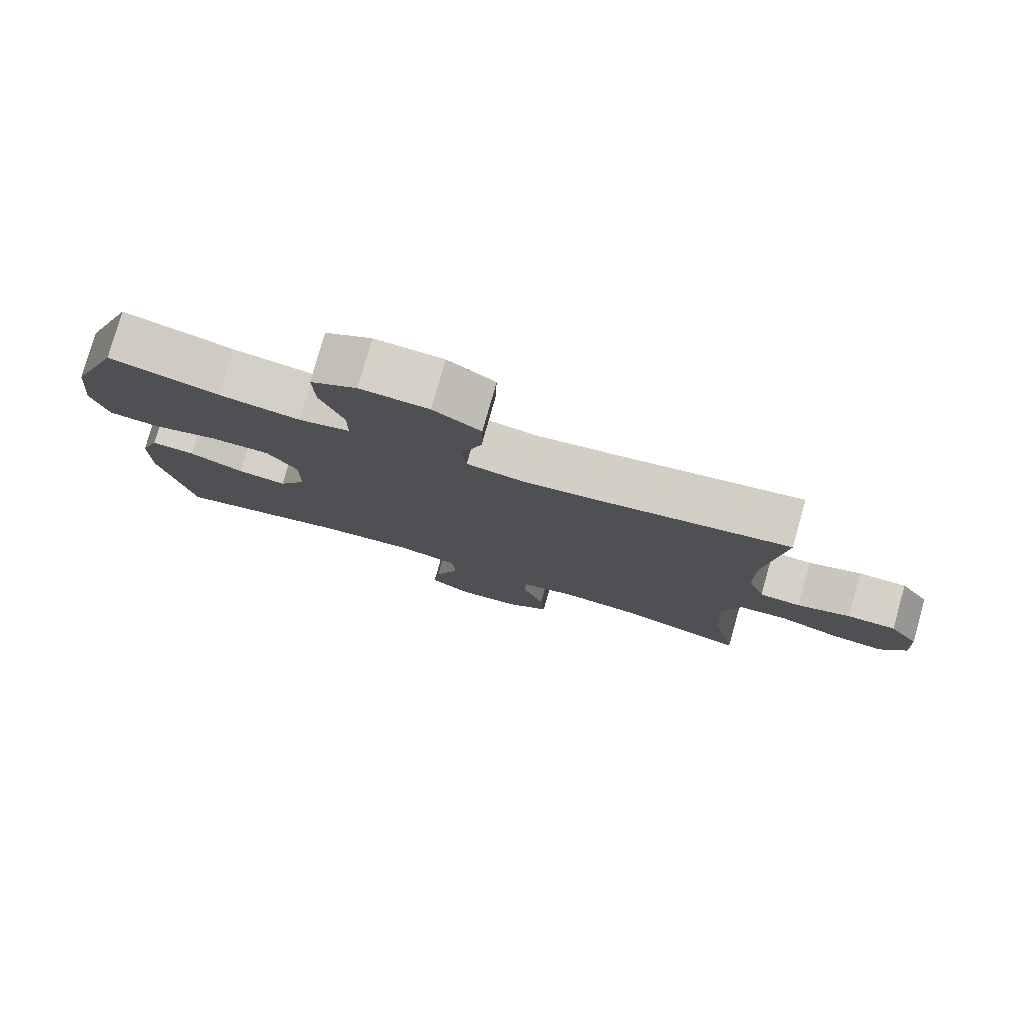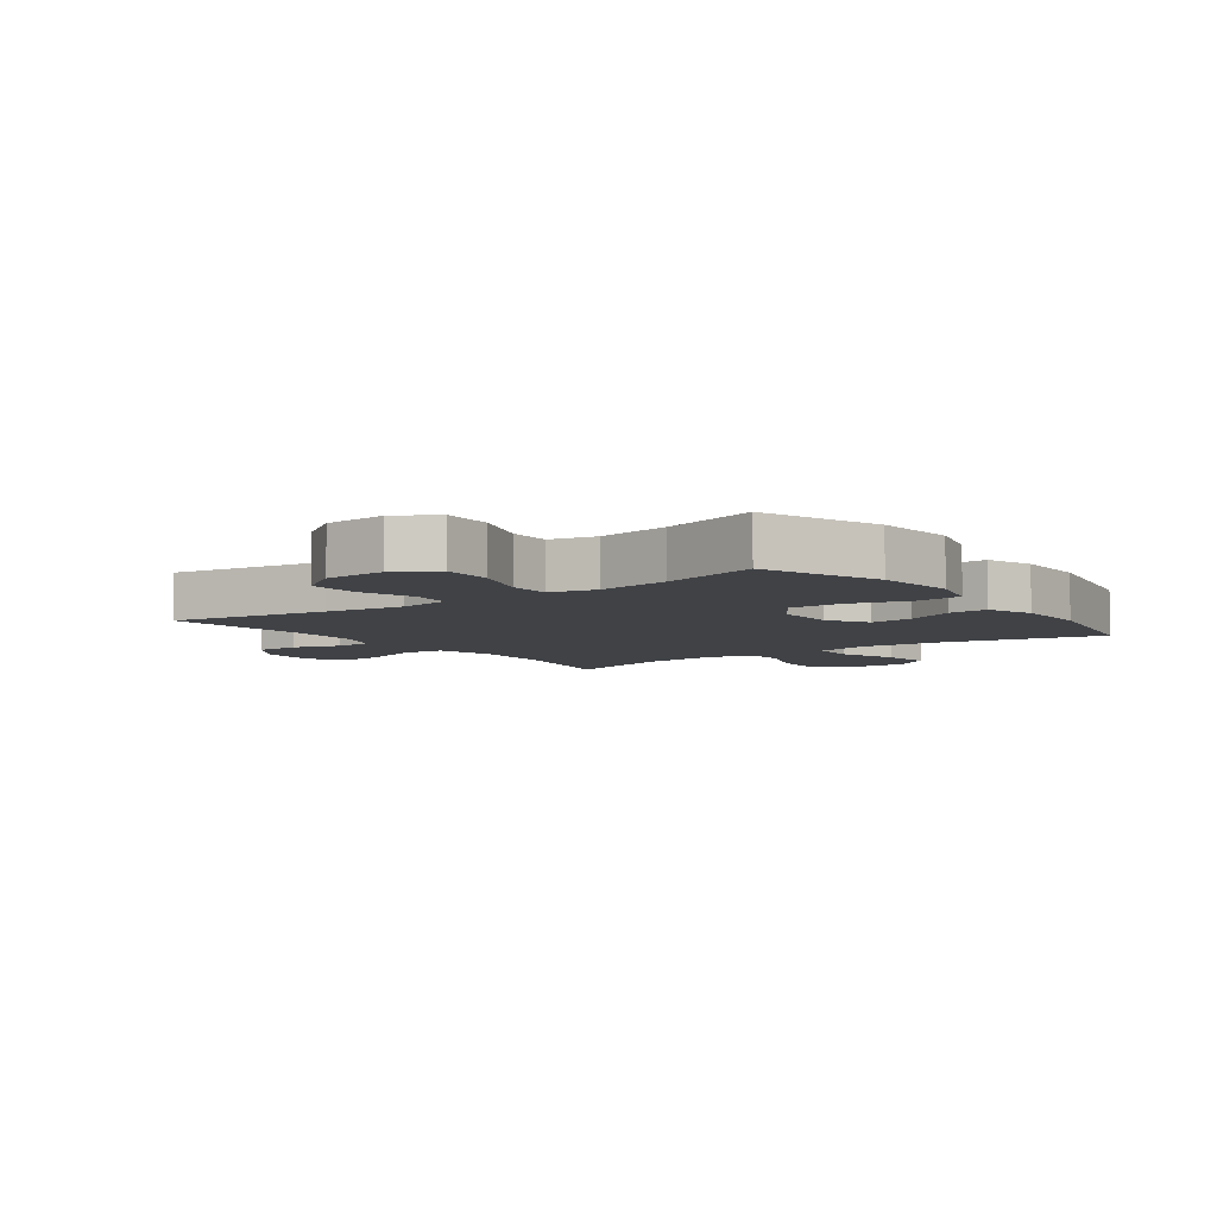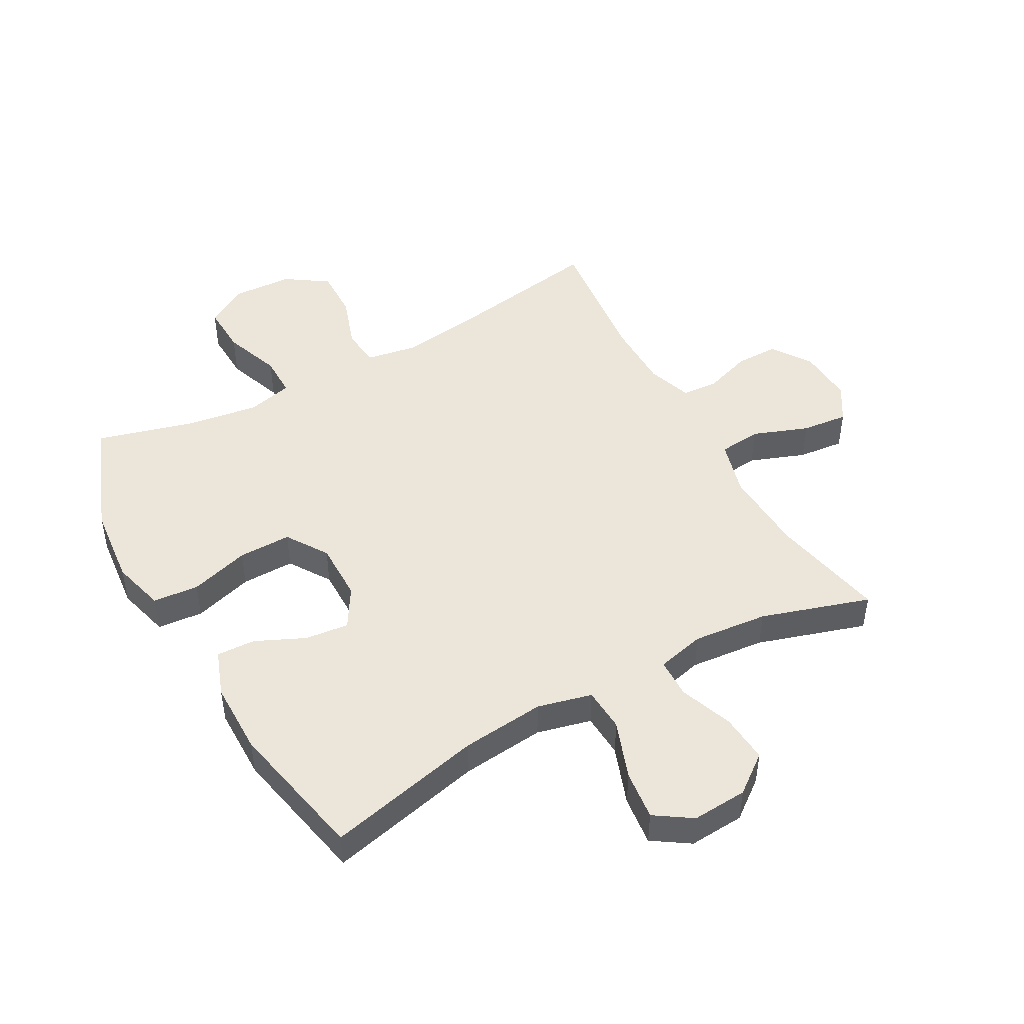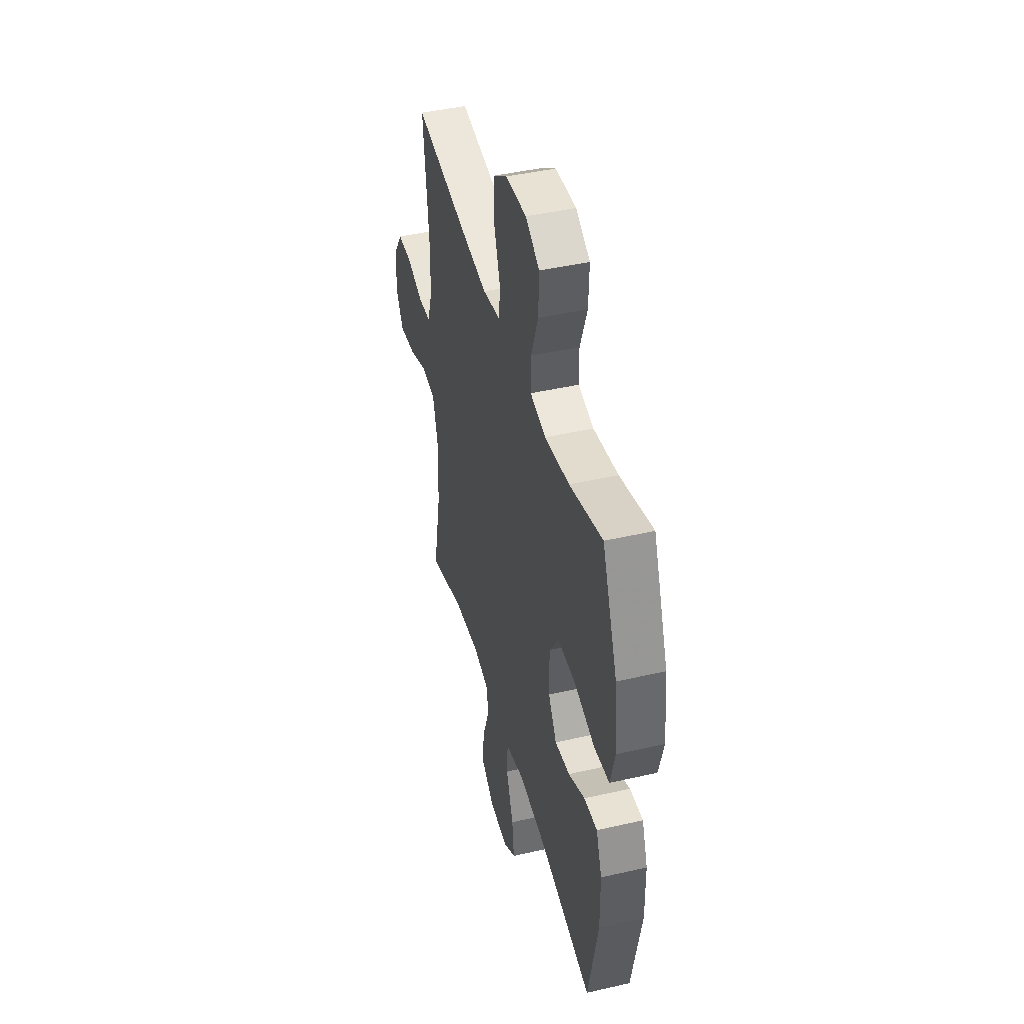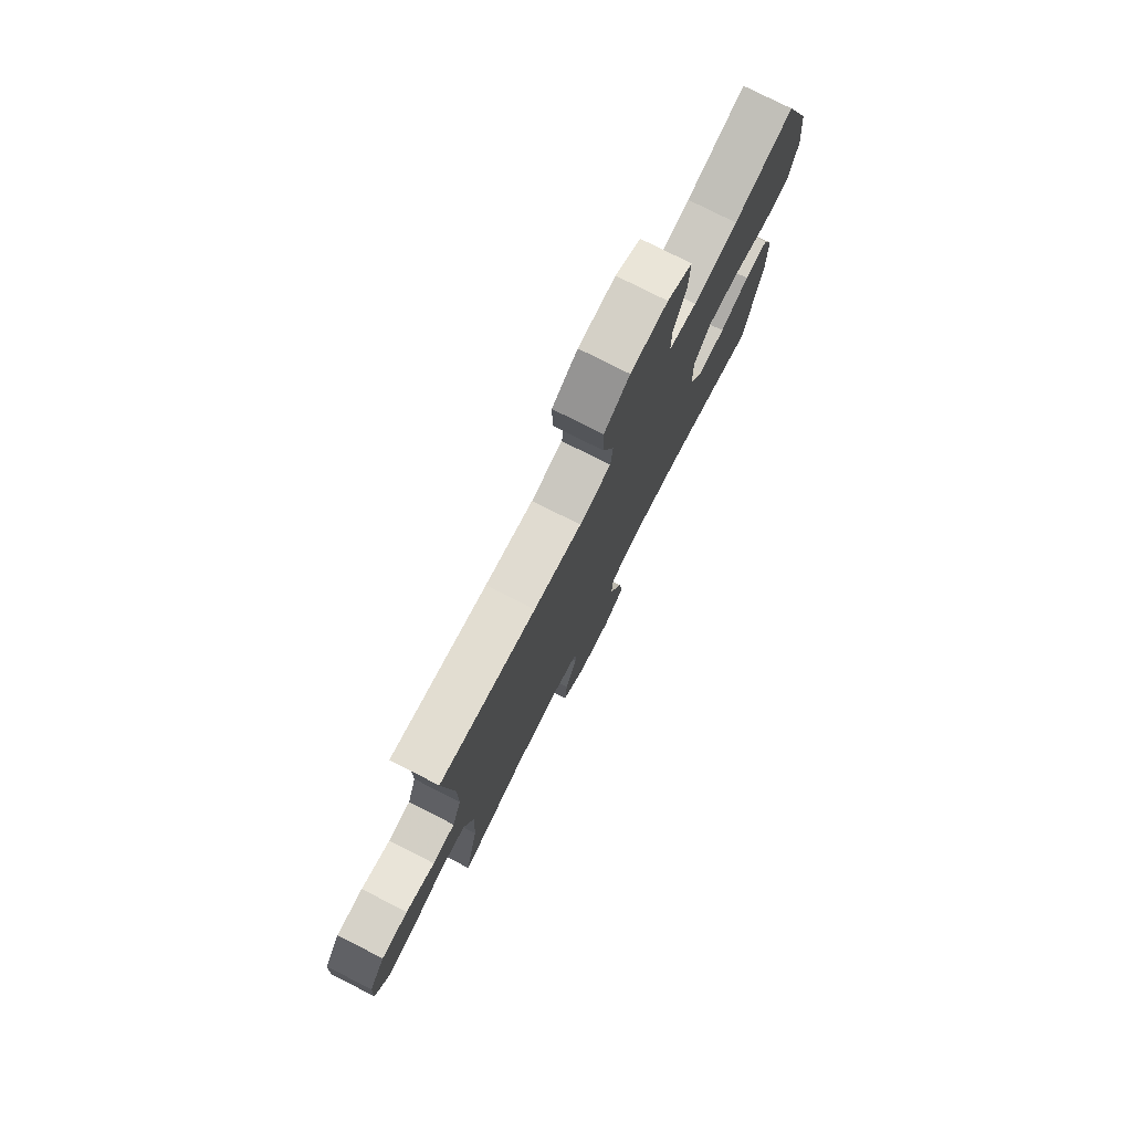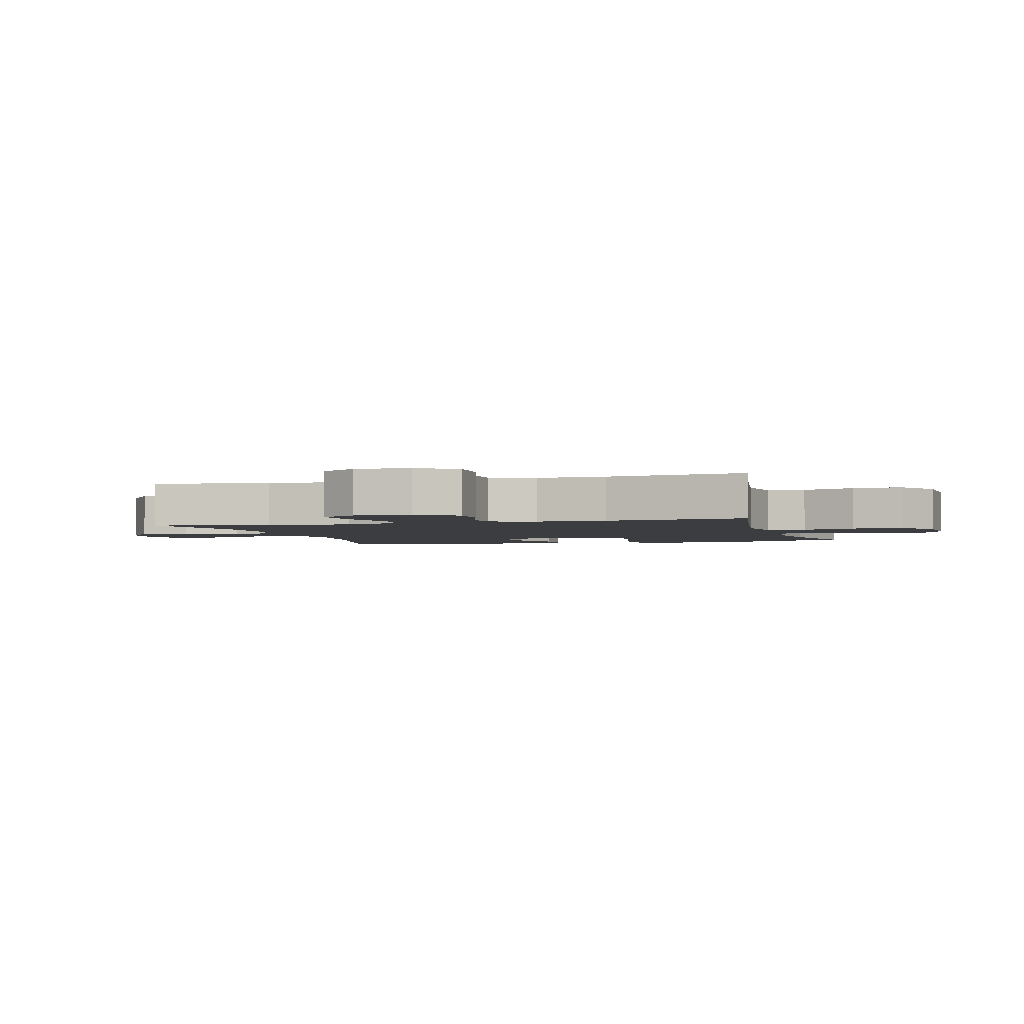
<metadata>
{"format":"obj","ext":"obj","renderer":"f3d","projection":"perspective","resolution":1024,"background":"white","views":[{"elev":79.0,"azim":-164.2,"up":"+Z"},{"elev":-6.4,"azim":36.3,"up":"+Y"},{"elev":47.1,"azim":150.9,"up":"+Y"},{"elev":43.8,"azim":74.9,"up":"+Z"},{"elev":77.7,"azim":-63.1,"up":"+Z"},{"elev":-2.7,"azim":-74.0,"up":"+Y"}]}
</metadata>
<code>
v 0.5 0.07 -0.5
v 0.243 0.07 -0.44
v 0.106 0.07 -0.426
v 0.017 0.07 -0.448
v 0.013 0.07 -0.52
v 0.048 0.07 -0.616
v 0.058 0.07 -0.698
v -0.002 0.07 -0.738
v -0.093 0.07 -0.732
v -0.156 0.07 -0.684
v -0.15 0.07 -0.604
v -0.118 0.07 -0.516
v -0.12 0.07 -0.451
v -0.199 0.07 -0.432
v -0.322 0.07 -0.444
v -0.5 0.07 -0.5
v -0.462 0.07 -0.31
v -0.456 0.07 -0.171
v -0.482 0.07 -0.079
v -0.552 0.07 -0.072
v -0.643 0.07 -0.106
v -0.719 0.07 -0.114
v -0.756 0.07 -0.054
v -0.751 0.07 0.038
v -0.708 0.07 0.103
v -0.637 0.07 0.103
v -0.559 0.07 0.077
v -0.499 0.07 0.081
v -0.474 0.07 0.155
v -0.474 0.07 0.269
v -0.5 0.07 0.5
v -0.241 0.07 0.457
v -0.112 0.07 0.439
v -0.027 0.07 0.454
v -0.021 0.07 0.518
v -0.051 0.07 0.607
v -0.053 0.07 0.69
v 0.016 0.07 0.737
v 0.116 0.07 0.742
v 0.184 0.07 0.702
v 0.181 0.07 0.619
v 0.147 0.07 0.525
v 0.147 0.07 0.456
v 0.222 0.07 0.438
v 0.341 0.07 0.456
v 0.5 0.07 0.5
v 0.574 0.07 0.309
v 0.588 0.07 0.177
v 0.565 0.07 0.09
v 0.49 0.07 0.083
v 0.392 0.07 0.112
v 0.305 0.07 0.113
v 0.261 0.07 0.045
v 0.262 0.07 -0.053
v 0.302 0.07 -0.119
v 0.374 0.07 -0.111
v 0.454 0.07 -0.074
v 0.518 0.07 -0.071
v 0.546 0.07 -0.147
v 0.547 0.07 -0.268
v 0.5 0 -0.5
v 0.243 0 -0.44
v 0.106 0 -0.426
v 0.017 0 -0.448
v 0.013 0 -0.52
v 0.048 0 -0.616
v 0.058 0 -0.698
v -0.002 0 -0.738
v -0.093 0 -0.732
v -0.156 0 -0.684
v -0.15 0 -0.604
v -0.118 0 -0.516
v -0.12 0 -0.451
v -0.199 0 -0.432
v -0.322 0 -0.444
v -0.5 0 -0.5
v -0.462 0 -0.31
v -0.456 0 -0.171
v -0.482 0 -0.079
v -0.552 0 -0.072
v -0.643 0 -0.106
v -0.719 0 -0.114
v -0.756 0 -0.054
v -0.751 0 0.038
v -0.708 0 0.103
v -0.637 0 0.103
v -0.559 0 0.077
v -0.499 0 0.081
v -0.474 0 0.155
v -0.474 0 0.269
v -0.5 0 0.5
v -0.241 0 0.457
v -0.112 0 0.439
v -0.027 0 0.454
v -0.021 0 0.518
v -0.051 0 0.607
v -0.053 0 0.69
v 0.016 0 0.737
v 0.116 0 0.742
v 0.184 0 0.702
v 0.181 0 0.619
v 0.147 0 0.525
v 0.147 0 0.456
v 0.222 0 0.438
v 0.341 0 0.456
v 0.5 0 0.5
v 0.574 0 0.309
v 0.588 0 0.177
v 0.565 0 0.09
v 0.49 0 0.083
v 0.392 0 0.112
v 0.305 0 0.113
v 0.261 0 0.045
v 0.262 0 -0.053
v 0.302 0 -0.119
v 0.374 0 -0.111
v 0.454 0 -0.074
v 0.518 0 -0.071
v 0.546 0 -0.147
v 0.547 0 -0.268
f 59 60 1 2
f 56 57 58 59
f 55 56 59 2
f 54 55 2 3
f 53 54 3 4
f 48 49 50 51
f 48 51 52
f 45 46 47 48
f 44 45 48 52
f 43 44 52 53
f 39 40 41 42
f 39 42 43
f 38 39 43
f 35 36 37 38
f 34 35 38 43
f 33 34 43 53
f 30 31 32
f 29 30 32 33
f 28 29 33 53
f 24 25 26 27
f 20 21 22 23
f 20 23 24 27
f 15 16 17
f 14 15 17 18
f 13 14 18 19
f 9 10 11 12
f 9 12 13
f 8 9 13
f 5 6 7 8
f 4 5 8 13
f 53 4 13 19
f 27 28 53
f 19 20 27 53
f 62 61 120 119
f 119 118 117 116
f 62 119 116 115
f 63 62 115 114
f 64 63 114 113
f 111 110 109 108
f 112 111 108
f 108 107 106 105
f 112 108 105 104
f 113 112 104 103
f 102 101 100 99
f 103 102 99
f 103 99 98
f 98 97 96 95
f 103 98 95 94
f 113 103 94 93
f 92 91 90
f 93 92 90 89
f 113 93 89 88
f 87 86 85 84
f 83 82 81 80
f 87 84 83 80
f 77 76 75
f 78 77 75 74
f 79 78 74 73
f 72 71 70 69
f 73 72 69
f 73 69 68
f 68 67 66 65
f 73 68 65 64
f 79 73 64 113
f 113 88 87
f 113 87 80 79
f 1 61 62 2
f 2 62 63 3
f 3 63 64 4
f 4 64 65 5
f 5 65 66 6
f 6 66 67 7
f 7 67 68 8
f 8 68 69 9
f 9 69 70 10
f 10 70 71 11
f 11 71 72 12
f 12 72 73 13
f 13 73 74 14
f 14 74 75 15
f 15 75 76 16
f 16 76 77 17
f 17 77 78 18
f 18 78 79 19
f 19 79 80 20
f 20 80 81 21
f 21 81 82 22
f 22 82 83 23
f 23 83 84 24
f 24 84 85 25
f 25 85 86 26
f 26 86 87 27
f 27 87 88 28
f 28 88 89 29
f 29 89 90 30
f 30 90 91 31
f 31 91 92 32
f 32 92 93 33
f 33 93 94 34
f 34 94 95 35
f 35 95 96 36
f 36 96 97 37
f 37 97 98 38
f 38 98 99 39
f 39 99 100 40
f 40 100 101 41
f 41 101 102 42
f 42 102 103 43
f 43 103 104 44
f 44 104 105 45
f 45 105 106 46
f 46 106 107 47
f 47 107 108 48
f 48 108 109 49
f 49 109 110 50
f 50 110 111 51
f 51 111 112 52
f 52 112 113 53
f 53 113 114 54
f 54 114 115 55
f 55 115 116 56
f 56 116 117 57
f 57 117 118 58
f 58 118 119 59
f 59 119 120 60
f 60 120 61 1

</code>
